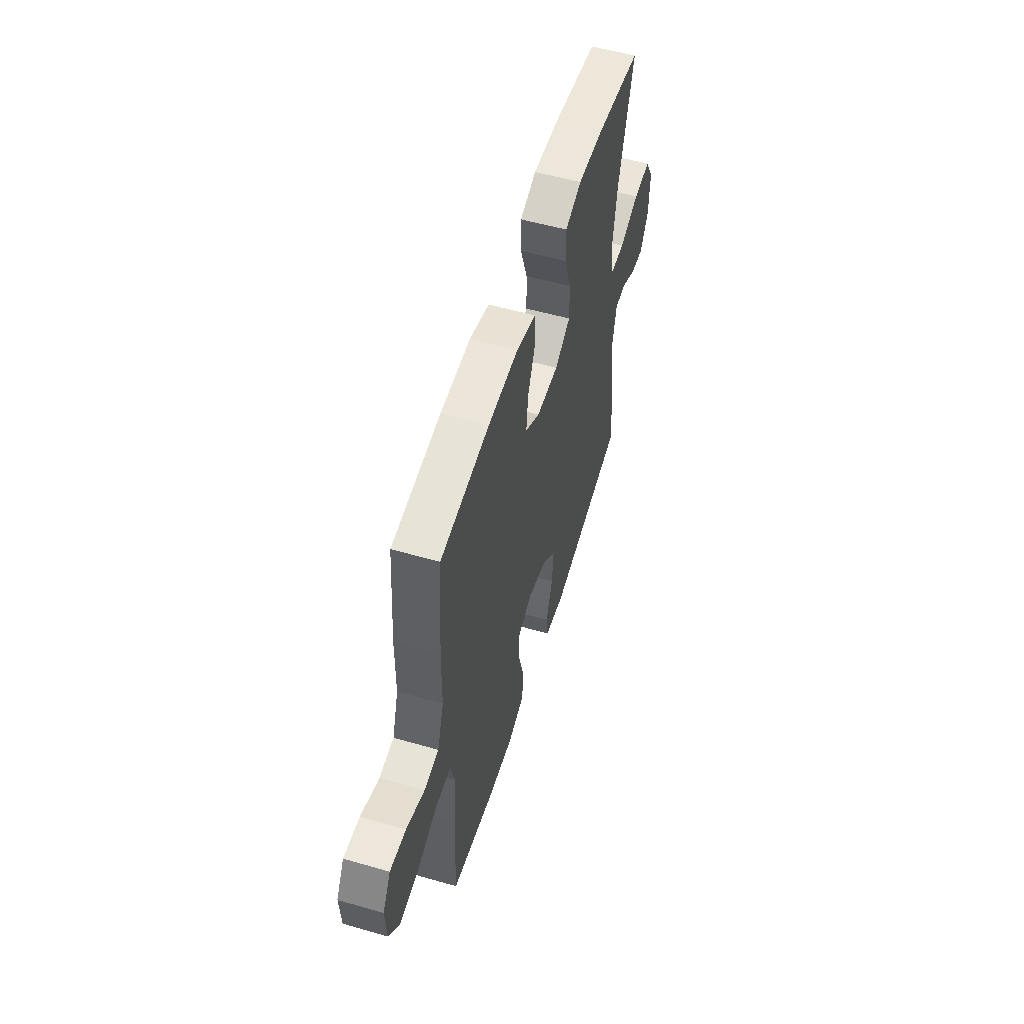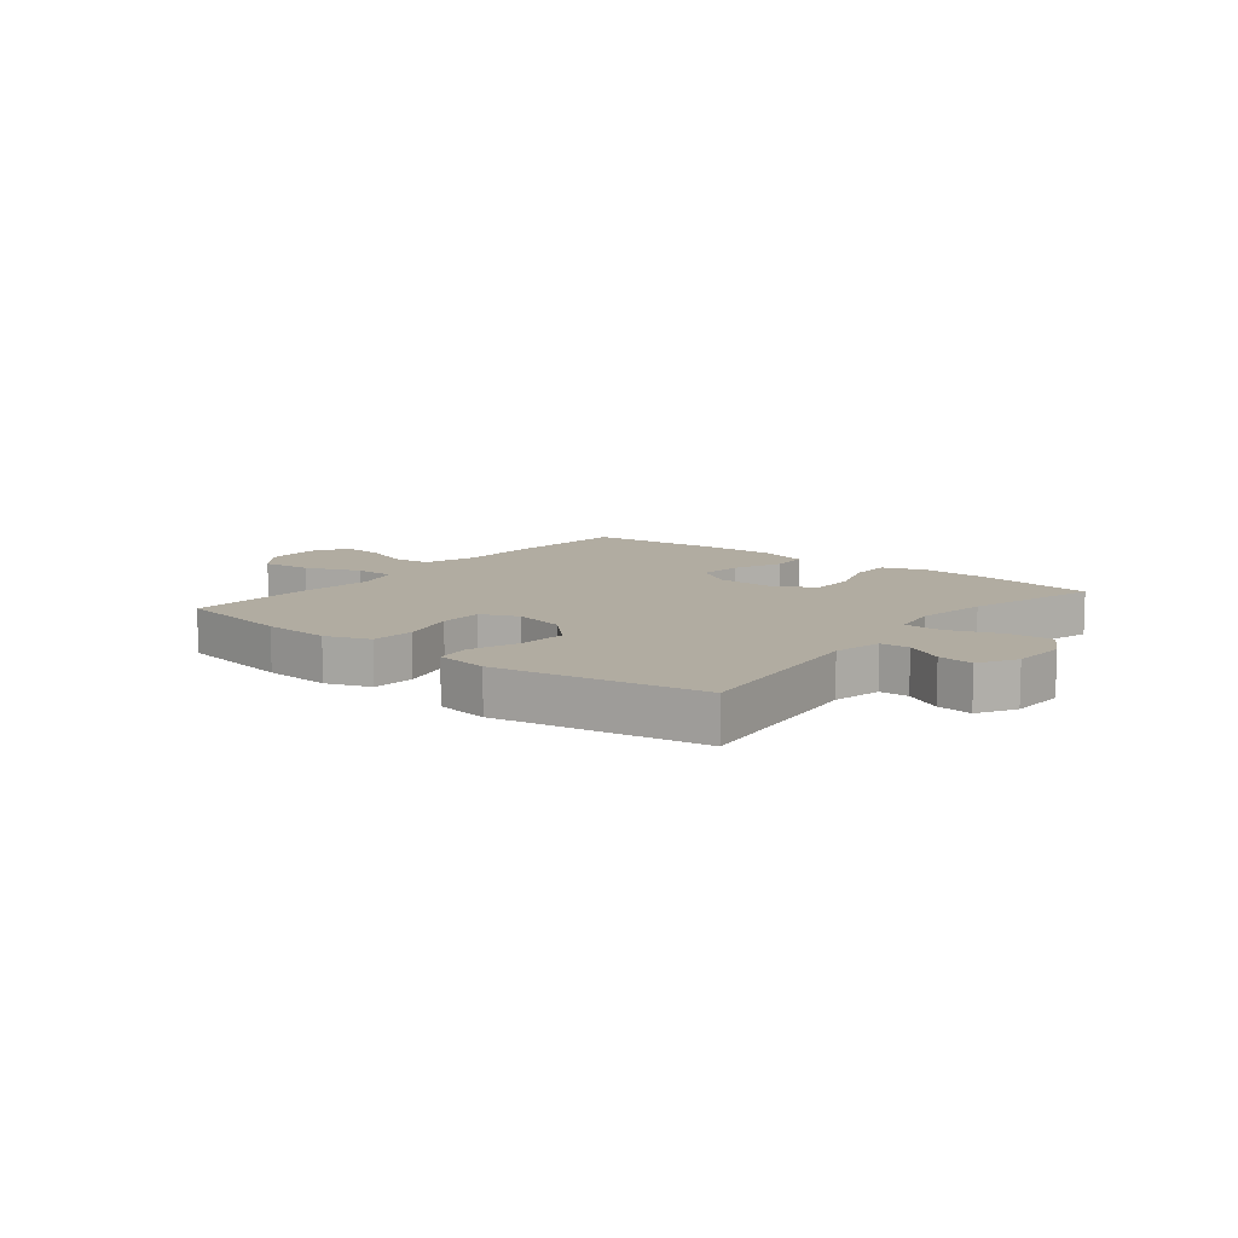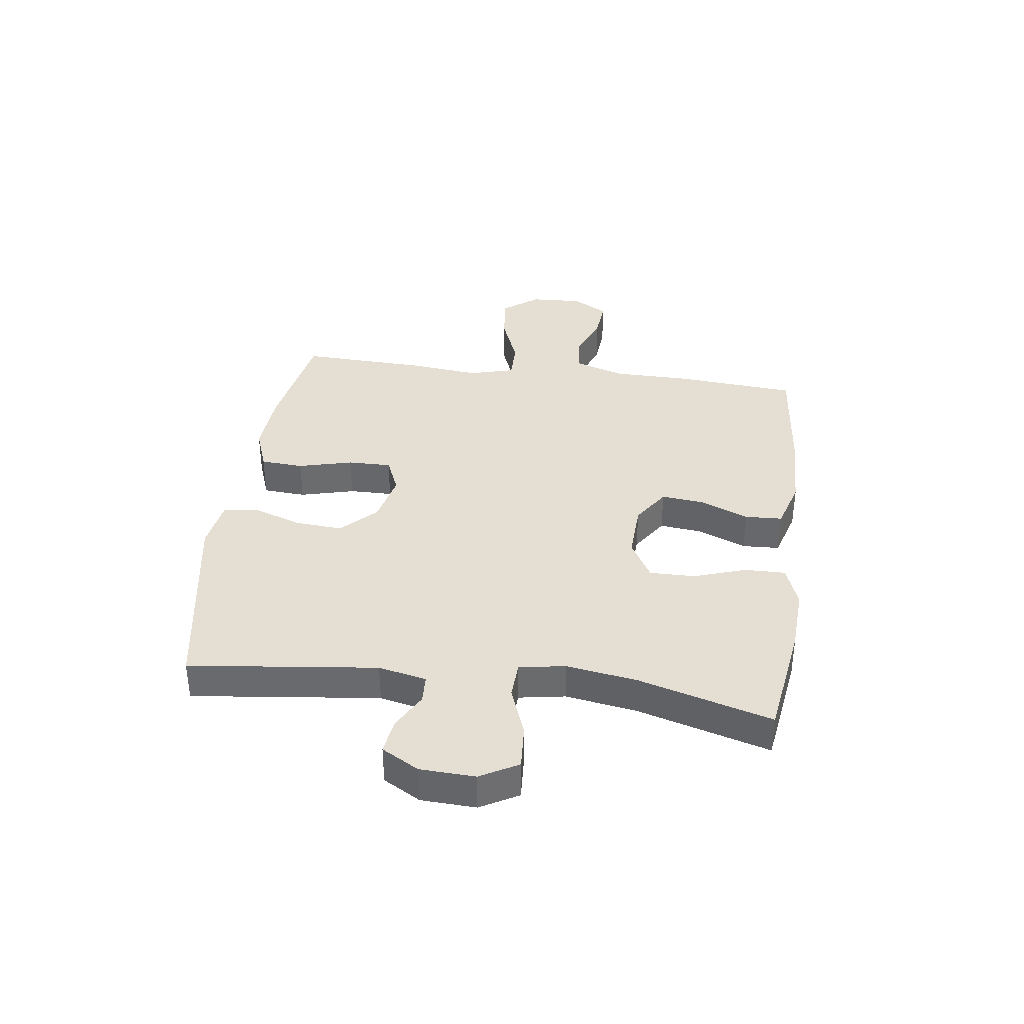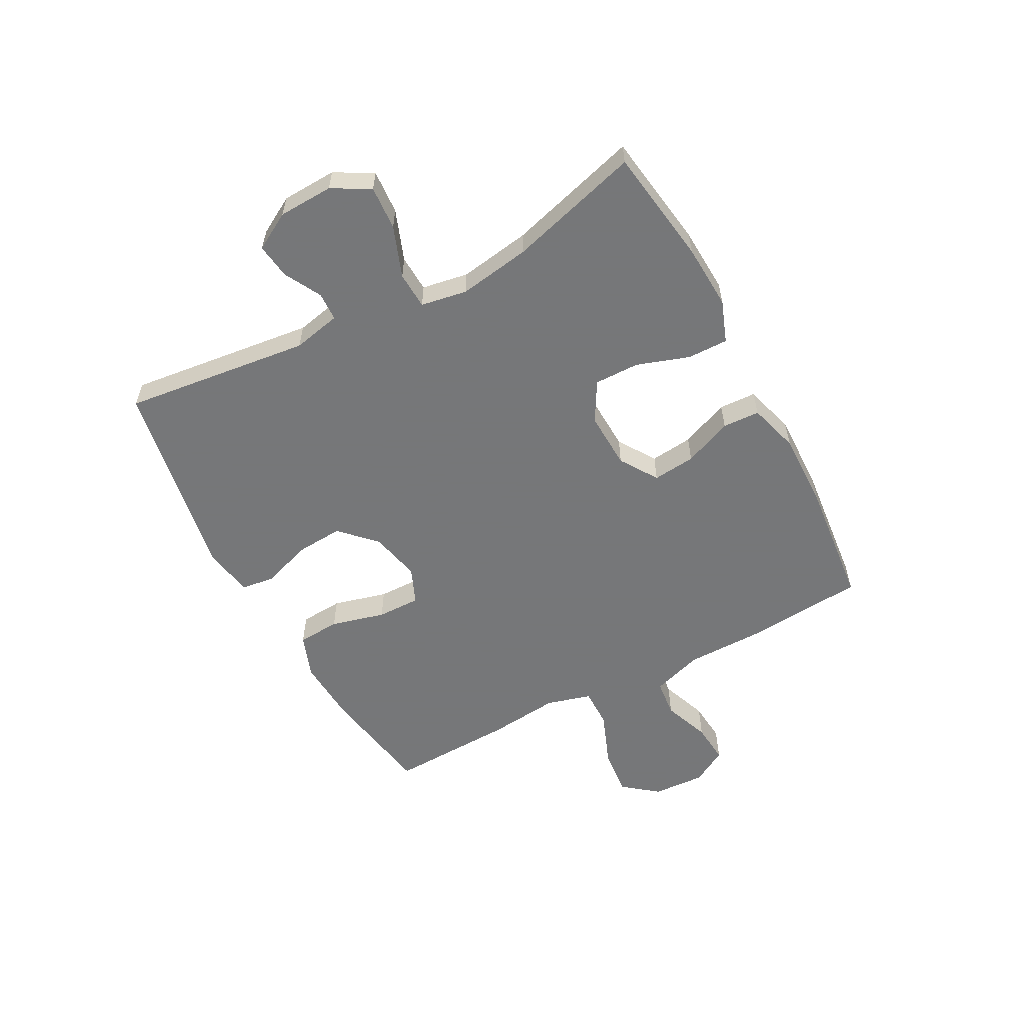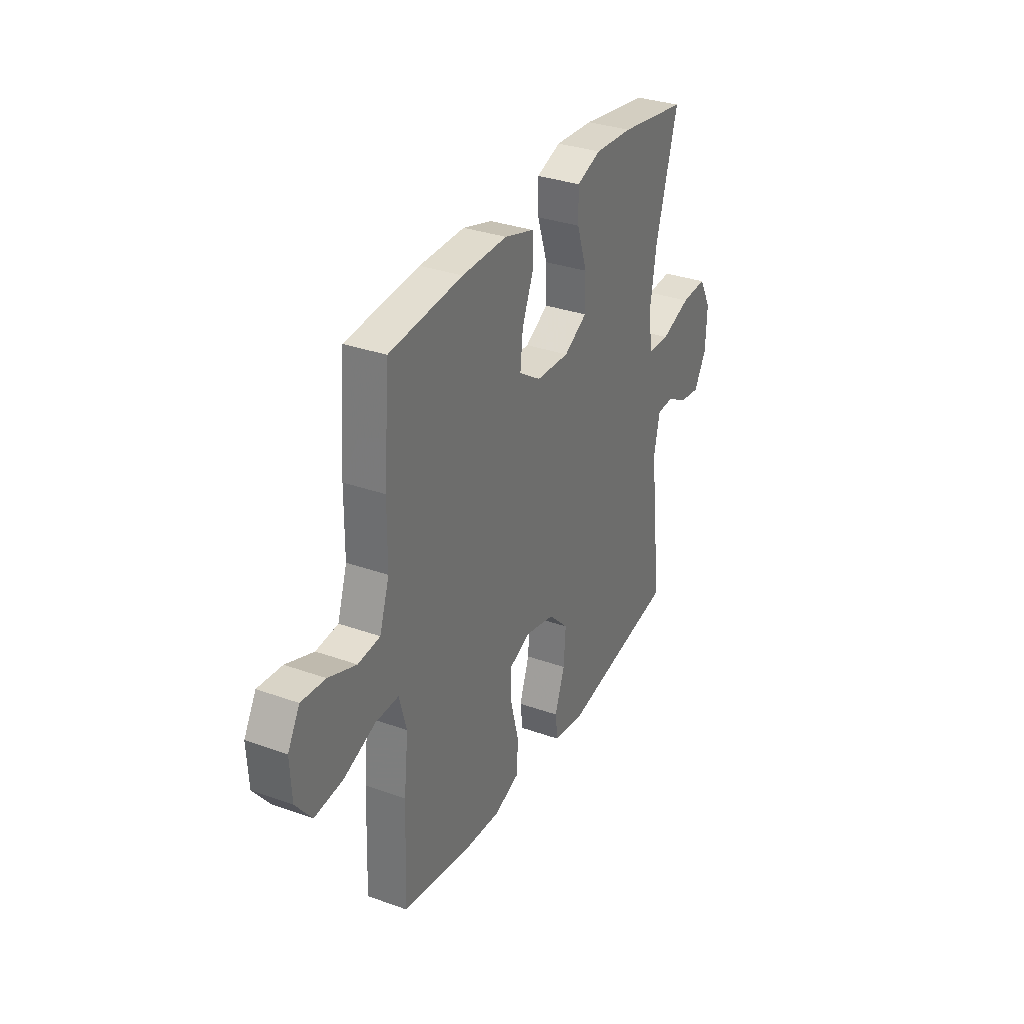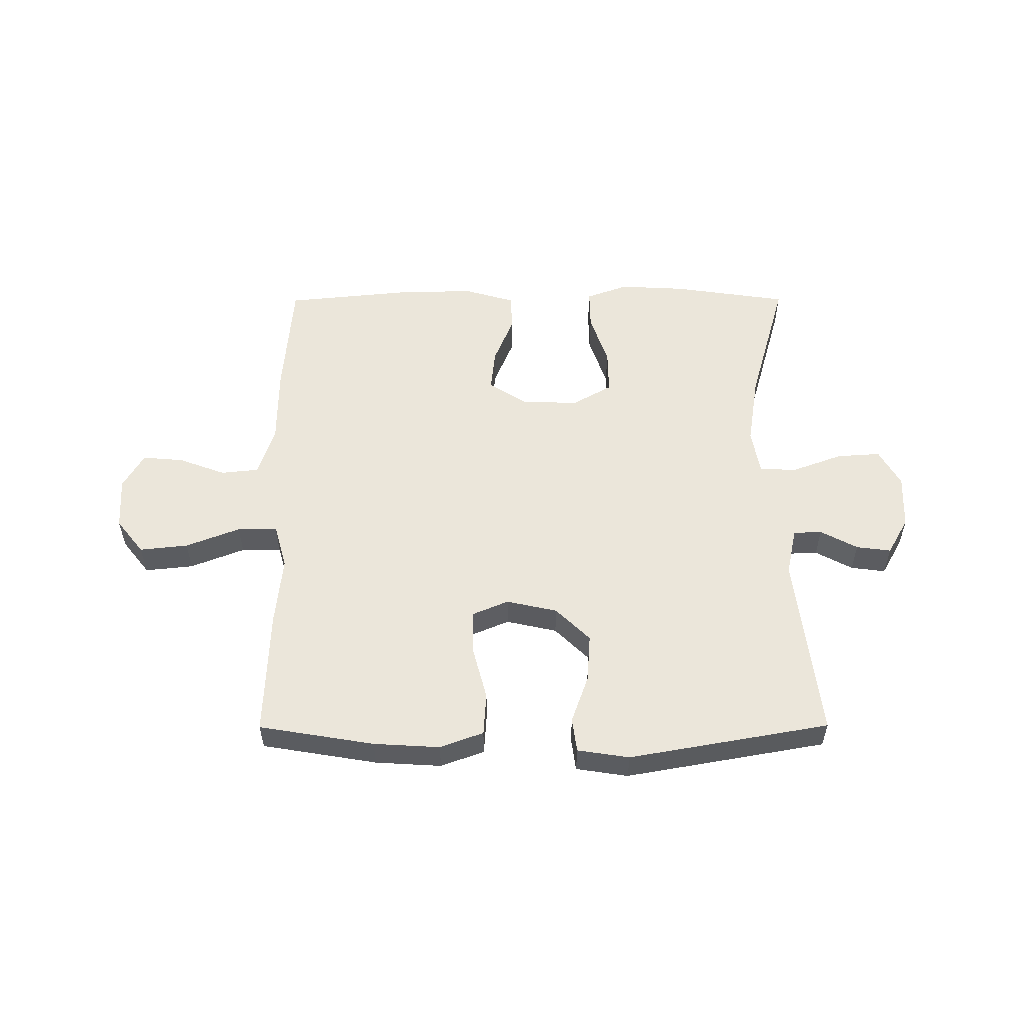
<metadata>
{"format":"obj","ext":"obj","renderer":"f3d","projection":"perspective","resolution":1024,"background":"white","views":[{"elev":55.2,"azim":106.8,"up":"+Z"},{"elev":10.2,"azim":-141.4,"up":"+Y"},{"elev":36.9,"azim":-82.3,"up":"+Y"},{"elev":-57.1,"azim":-61.9,"up":"+Y"},{"elev":32.3,"azim":116.6,"up":"+Z"},{"elev":54.7,"azim":179.8,"up":"+Y"}]}
</metadata>
<code>
v -0.5 0.07 0.5
v -0.296 0.07 0.53
v -0.181 0.07 0.536
v -0.108 0.07 0.509
v -0.109 0.07 0.438
v -0.14 0.07 0.346
v -0.141 0.07 0.267
v -0.071 0.07 0.227
v 0.029 0.07 0.231
v 0.095 0.07 0.274
v 0.087 0.07 0.349
v 0.052 0.07 0.434
v 0.055 0.07 0.499
v 0.144 0.07 0.525
v 0.28 0.07 0.522
v 0.5 0.07 0.5
v 0.517 0.07 0.288
v 0.518 0.07 0.153
v 0.547 0.07 0.064
v 0.613 0.07 0.057
v 0.696 0.07 0.088
v 0.768 0.07 0.094
v 0.804 0.07 0.031
v 0.799 0.07 -0.061
v 0.751 0.07 -0.122
v 0.666 0.07 -0.113
v 0.571 0.07 -0.076
v 0.501 0.07 -0.075
v 0.479 0.07 -0.154
v 0.492 0.07 -0.278
v 0.5 0.07 -0.5
v 0.298 0.07 -0.534
v 0.182 0.07 -0.541
v 0.106 0.07 -0.513
v 0.101 0.07 -0.438
v 0.126 0.07 -0.343
v 0.127 0.07 -0.267
v 0.063 0.07 -0.24
v -0.026 0.07 -0.26
v -0.086 0.07 -0.319
v -0.08 0.07 -0.403
v -0.05 0.07 -0.488
v -0.058 0.07 -0.548
v -0.149 0.07 -0.562
v -0.5 0.07 -0.5
v -0.461 0.07 -0.172
v -0.479 0.07 -0.088
v -0.529 0.07 -0.086
v -0.594 0.07 -0.121
v -0.655 0.07 -0.129
v -0.692 0.07 -0.064
v -0.696 0.07 0.032
v -0.659 0.07 0.098
v -0.582 0.07 0.093
v -0.493 0.07 0.06
v -0.428 0.07 0.063
v -0.414 0.07 0.144
v -0.434 0.07 0.269
v -0.5 0 0.5
v -0.296 0 0.53
v -0.181 0 0.536
v -0.108 0 0.509
v -0.109 0 0.438
v -0.14 0 0.346
v -0.141 0 0.267
v -0.071 0 0.227
v 0.029 0 0.231
v 0.095 0 0.274
v 0.087 0 0.349
v 0.052 0 0.434
v 0.055 0 0.499
v 0.144 0 0.525
v 0.28 0 0.522
v 0.5 0 0.5
v 0.517 0 0.288
v 0.518 0 0.153
v 0.547 0 0.064
v 0.613 0 0.057
v 0.696 0 0.088
v 0.768 0 0.094
v 0.804 0 0.031
v 0.799 0 -0.061
v 0.751 0 -0.122
v 0.666 0 -0.113
v 0.571 0 -0.076
v 0.501 0 -0.075
v 0.479 0 -0.154
v 0.492 0 -0.278
v 0.5 0 -0.5
v 0.298 0 -0.534
v 0.182 0 -0.541
v 0.106 0 -0.513
v 0.101 0 -0.438
v 0.126 0 -0.343
v 0.127 0 -0.267
v 0.063 0 -0.24
v -0.026 0 -0.26
v -0.086 0 -0.319
v -0.08 0 -0.403
v -0.05 0 -0.488
v -0.058 0 -0.548
v -0.149 0 -0.562
v -0.5 0 -0.5
v -0.461 0 -0.172
v -0.479 0 -0.088
v -0.529 0 -0.086
v -0.594 0 -0.121
v -0.655 0 -0.129
v -0.692 0 -0.064
v -0.696 0 0.032
v -0.659 0 0.098
v -0.582 0 0.093
v -0.493 0 0.06
v -0.428 0 0.063
v -0.414 0 0.144
v -0.434 0 0.269
f 52 53 54 55
f 52 55 56
f 51 52 56
f 48 49 50 51
f 47 48 51 56
f 46 47 56
f 45 46 56 57
f 41 42 43 44
f 40 41 44 45
f 39 40 45 57
f 33 34 35 36
f 33 36 37
f 32 33 37
f 29 30 31 32
f 28 29 32 37
f 24 25 26 27
f 24 27 28
f 23 24 28
f 20 21 22 23
f 19 20 23 28
f 18 19 28 37
f 11 12 13 14
f 10 11 14 15
f 3 4 5 6
f 3 6 7
f 58 1 2 3
f 58 3 7
f 38 39 57 58
f 38 58 7 8
f 37 38 8 9
f 18 37 9 10
f 16 17 18
f 10 15 16 18
f 113 112 111 110
f 114 113 110
f 114 110 109
f 109 108 107 106
f 114 109 106 105
f 114 105 104
f 115 114 104 103
f 102 101 100 99
f 103 102 99 98
f 115 103 98 97
f 94 93 92 91
f 95 94 91
f 95 91 90
f 90 89 88 87
f 95 90 87 86
f 85 84 83 82
f 86 85 82
f 86 82 81
f 81 80 79 78
f 86 81 78 77
f 95 86 77 76
f 72 71 70 69
f 73 72 69 68
f 64 63 62 61
f 65 64 61
f 61 60 59 116
f 65 61 116
f 116 115 97 96
f 66 65 116 96
f 67 66 96 95
f 68 67 95 76
f 76 75 74
f 76 74 73 68
f 1 59 60 2
f 2 60 61 3
f 3 61 62 4
f 4 62 63 5
f 5 63 64 6
f 6 64 65 7
f 7 65 66 8
f 8 66 67 9
f 9 67 68 10
f 10 68 69 11
f 11 69 70 12
f 12 70 71 13
f 13 71 72 14
f 14 72 73 15
f 15 73 74 16
f 16 74 75 17
f 17 75 76 18
f 18 76 77 19
f 19 77 78 20
f 20 78 79 21
f 21 79 80 22
f 22 80 81 23
f 23 81 82 24
f 24 82 83 25
f 25 83 84 26
f 26 84 85 27
f 27 85 86 28
f 28 86 87 29
f 29 87 88 30
f 30 88 89 31
f 31 89 90 32
f 32 90 91 33
f 33 91 92 34
f 34 92 93 35
f 35 93 94 36
f 36 94 95 37
f 37 95 96 38
f 38 96 97 39
f 39 97 98 40
f 40 98 99 41
f 41 99 100 42
f 42 100 101 43
f 43 101 102 44
f 44 102 103 45
f 45 103 104 46
f 46 104 105 47
f 47 105 106 48
f 48 106 107 49
f 49 107 108 50
f 50 108 109 51
f 51 109 110 52
f 52 110 111 53
f 53 111 112 54
f 54 112 113 55
f 55 113 114 56
f 56 114 115 57
f 57 115 116 58
f 58 116 59 1

</code>
